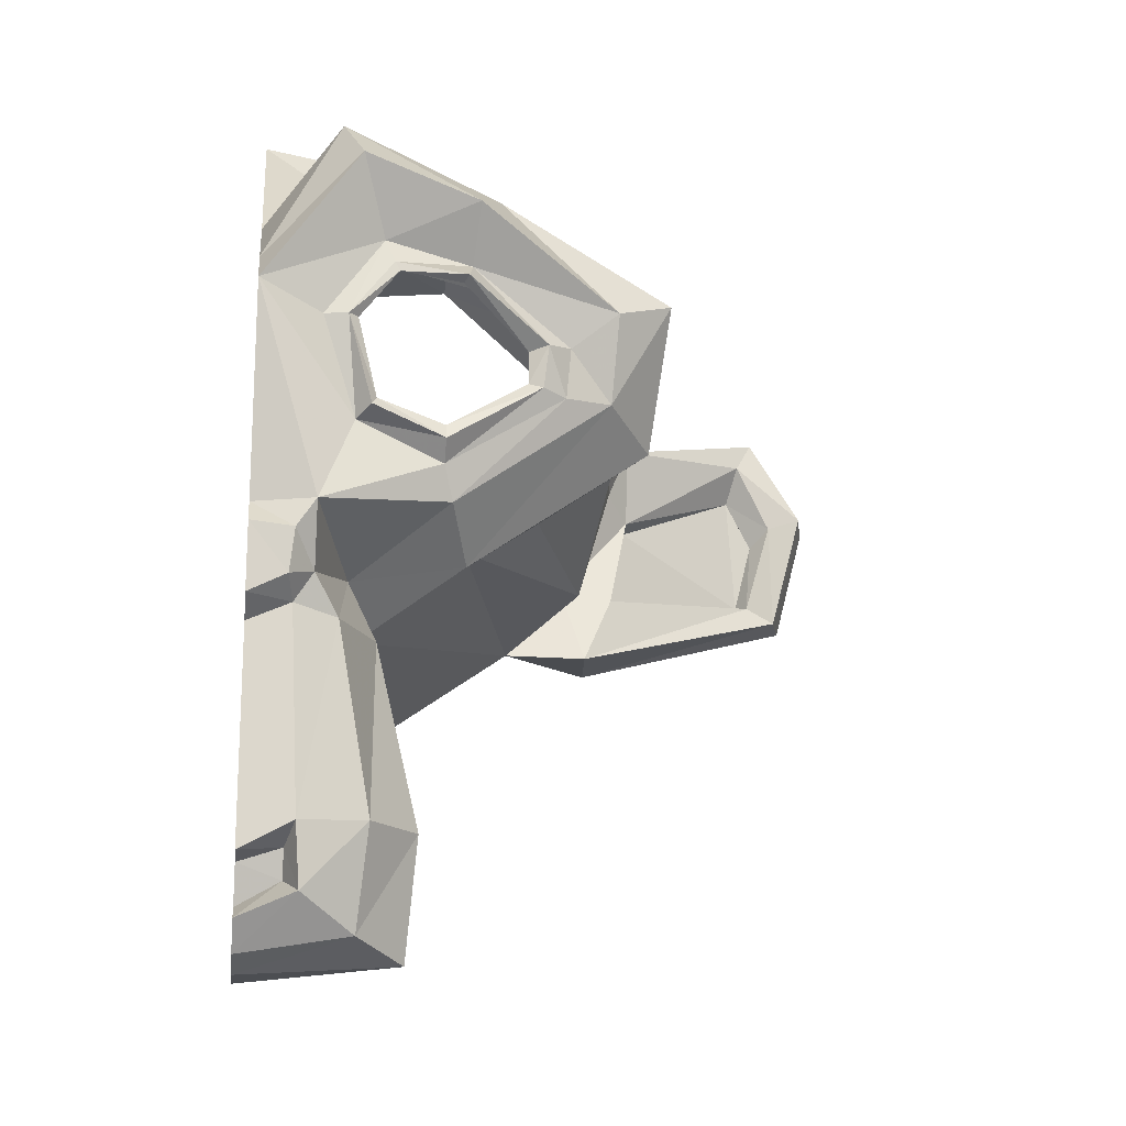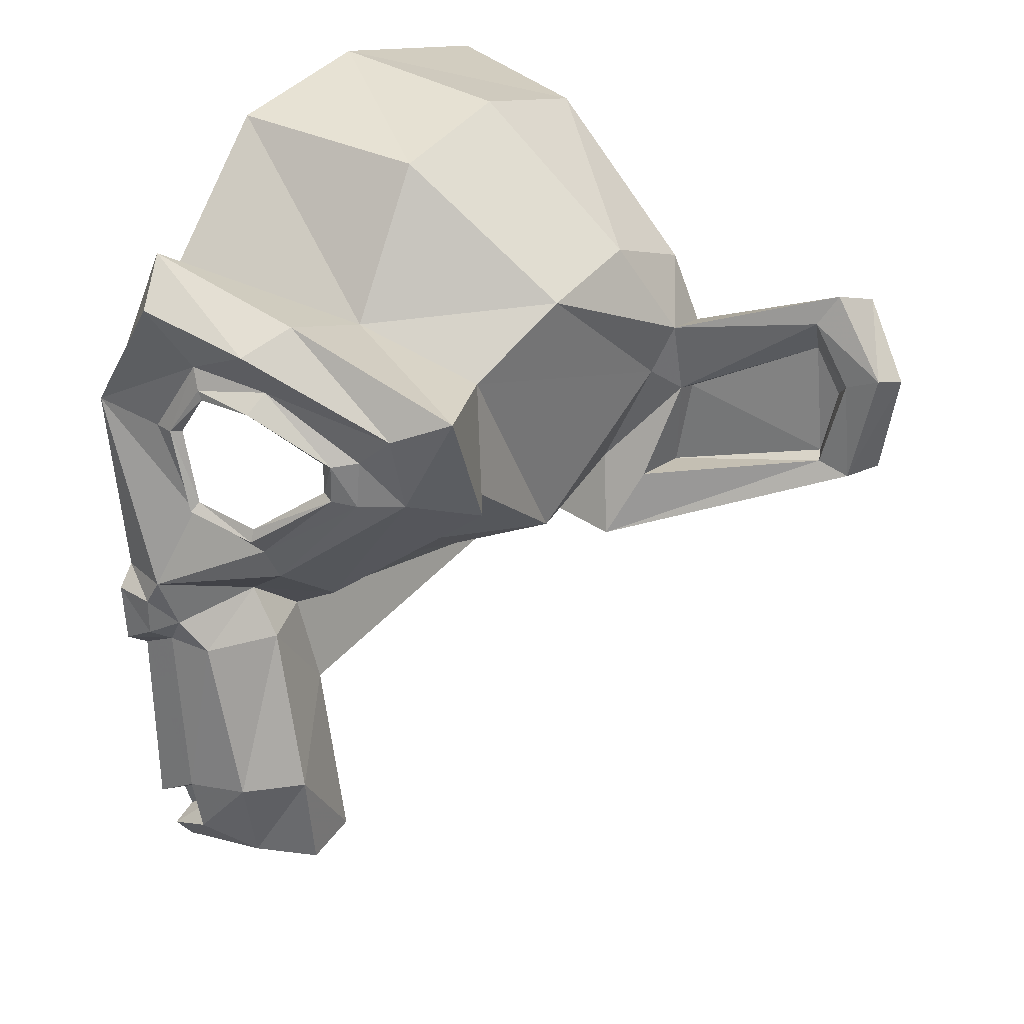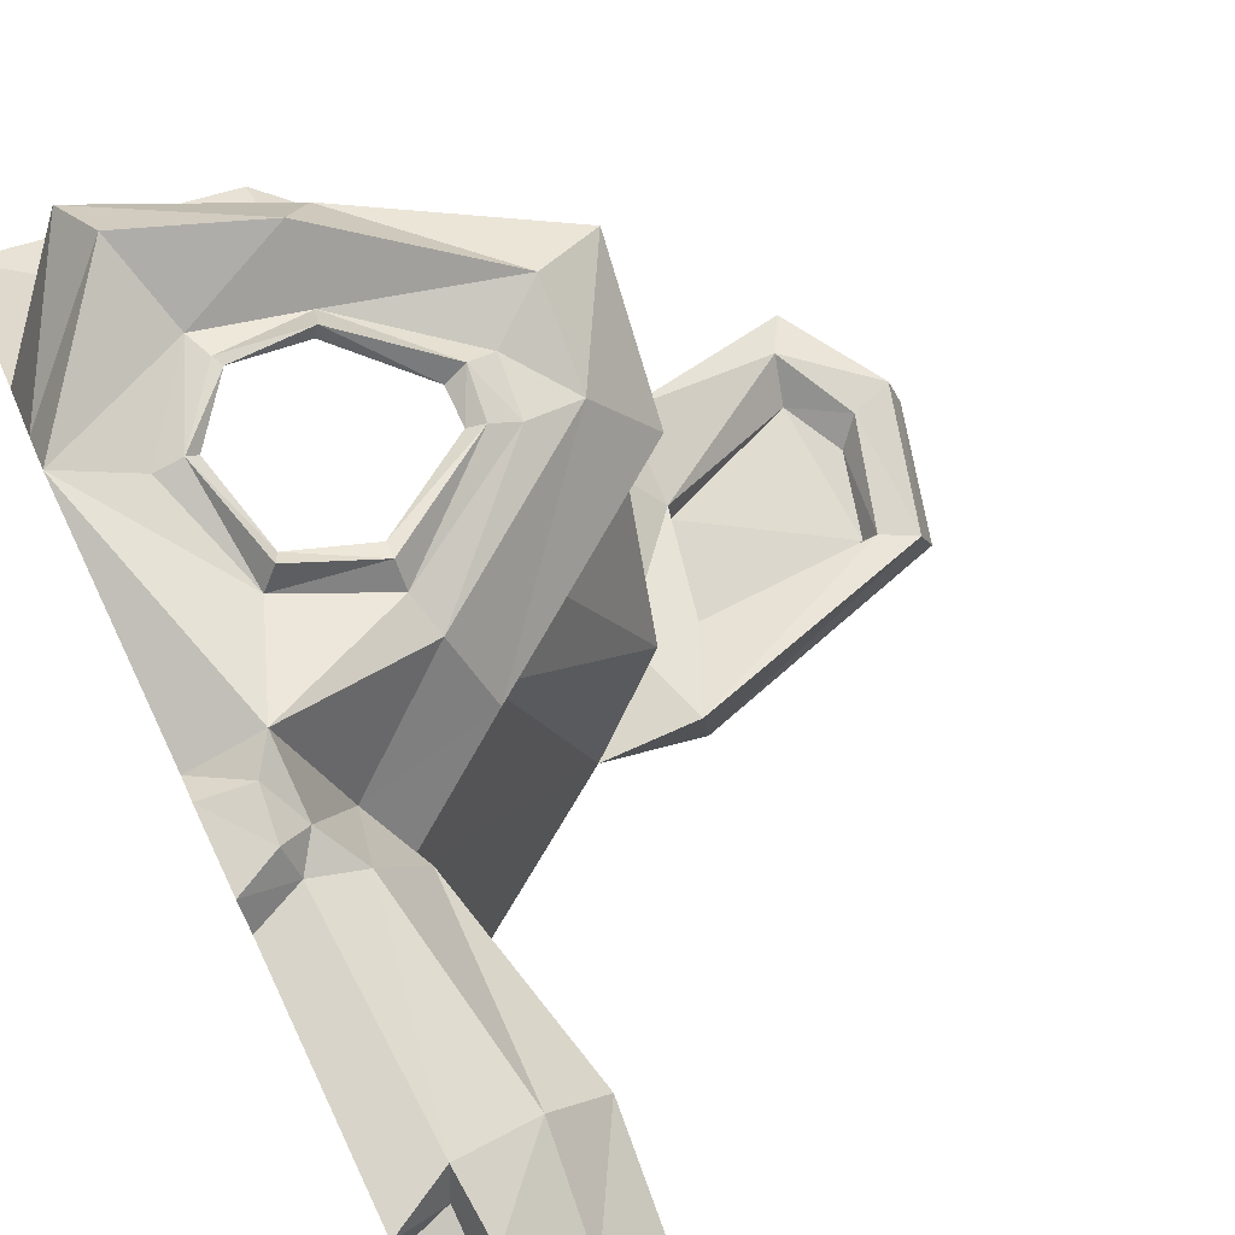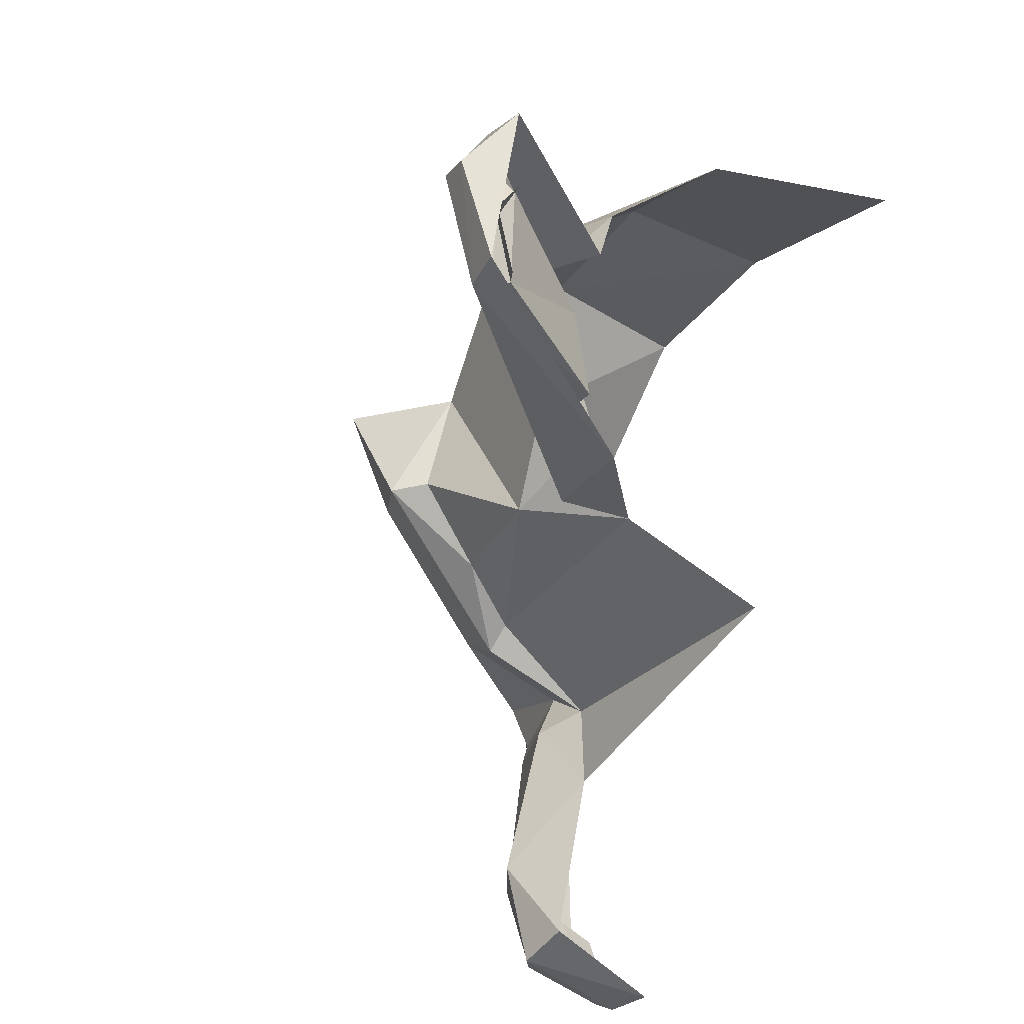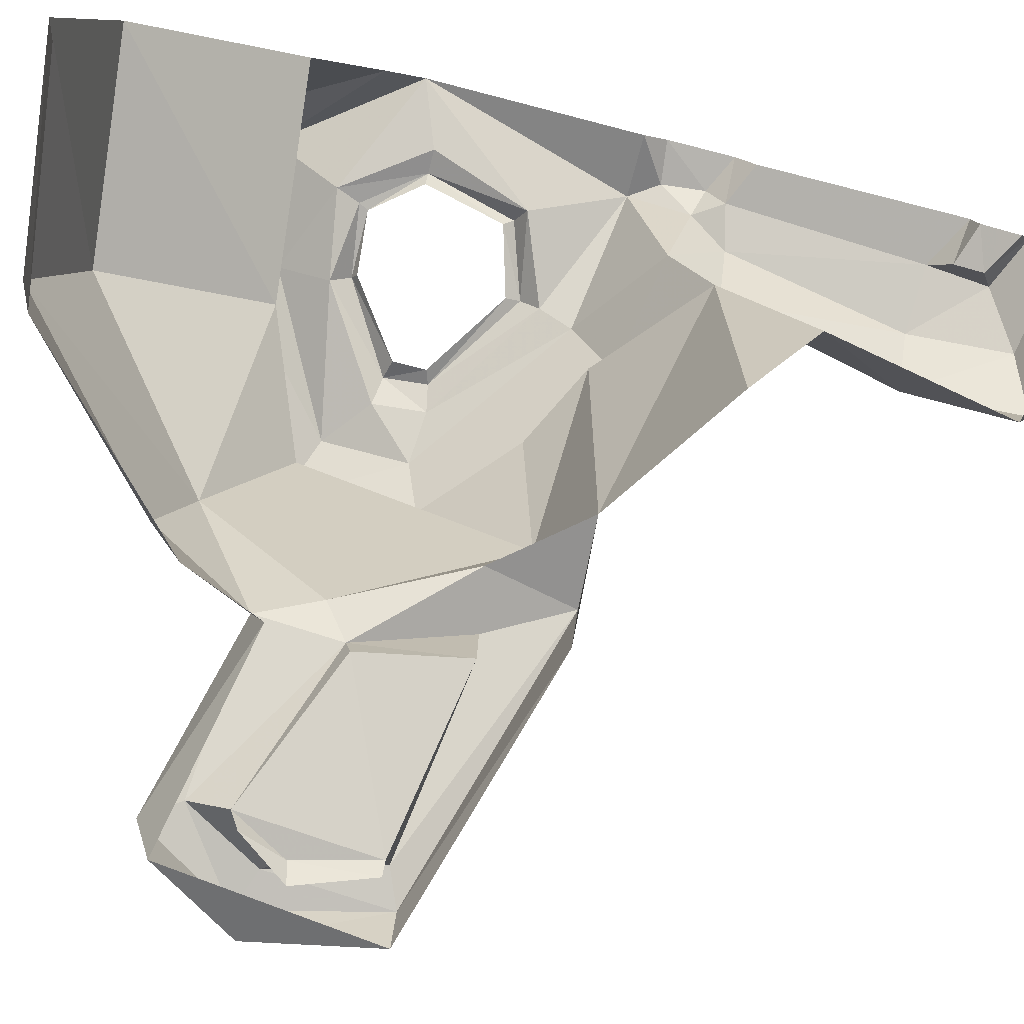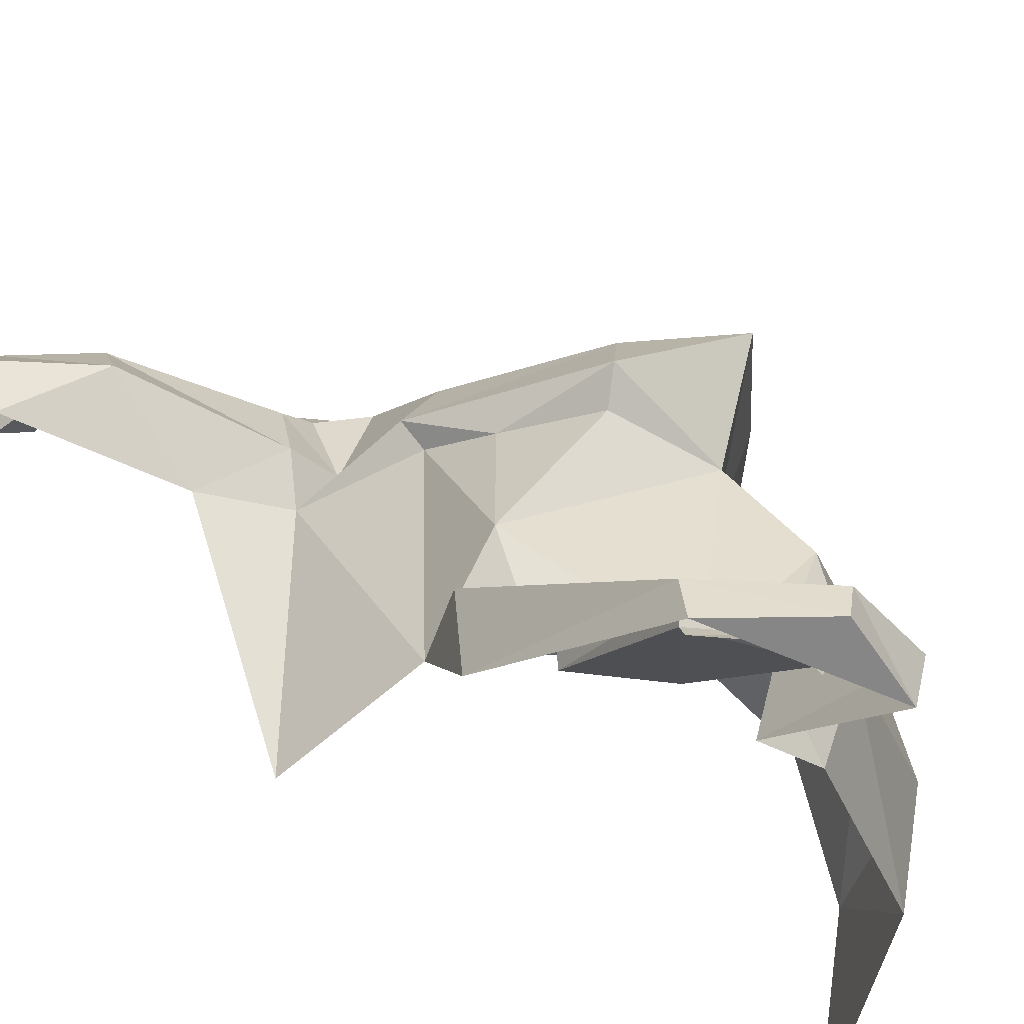
<metadata>
{"format":"obj","ext":"obj","renderer":"f3d","projection":"perspective","resolution":1024,"background":"white","views":[{"elev":-17.8,"azim":-7.1,"up":"+Y"},{"elev":26.0,"azim":37.4,"up":"+Y"},{"elev":75.0,"azim":-25.2,"up":"+Z"},{"elev":-32.2,"azim":140.1,"up":"+Y"},{"elev":-78.3,"azim":-104.1,"up":"+Z"},{"elev":-39.6,"azim":69.0,"up":"+Z"}]}
</metadata>
<code>
v 0 0.43 0.74
v 0 0.35 0.82
v 0 0.57 0.57
v 0 0.9 -0.55
v 0.2 -0.19 0.56
v 0.35 -0.7 0.57
v 0.33 -0.95 0.52
v 0 -0.98 0.58
v 0.44 -0.14 0.53
v 0.83 0.15 0.45
v 0.86 0.43 0.59
v 0.49 0.6 0.69
v 0.16 0.72 0.76
v 0.13 0.3 0.77
v 0.2 0.09 0.74
v 0.38 0.02 0.7
v 0.63 0.19 0.65
v 0.64 0.3 0.65
v 0.43 0.44 0.72
v 0.25 0.47 0.76
v 0 -0.77 0.73
v 0.12 -0.84 0.71
v 0 -0.89 0.69
v 0 -0.1 0.77
v 0.13 -0.23 0.75
v 0.09 -0.29 0.74
v 0.4 -0.05 0.67
v 0.73 0.2 0.6
v 0.74 0.38 0.66
v 0.44 0.55 0.8
v 0.2 0.62 0.85
v 0.13 -0.1 0.81
v 0.25 -0.7 0.69
v 0.23 -0.91 0.63
v 0 -0.95 0.64
v 0.11 -0.71 0.73
v 0 -0.33 0.74
v 0 -0.15 0.81
v 0.09 -0.16 0.81
v 0.08 -0.25 0.8
v 0 -0.29 0.8
v 0.26 -0.31 0.55
v 0.18 -0.31 0.71
v 0 -0.78 0.66
v 0.09 -0.75 0.66
v 0.09 -0.81 0.64
v 0 -0.86 0.63
v 0.27 0.42 0.77
v 0.42 0.4 0.77
v 0.59 0.29 0.69
v 0.58 0.2 0.68
v 0.38 0.06 0.74
v 0.23 0.11 0.78
v 0.18 0.3 0.78
v 0.2 0.3 0.76
v 0.24 0.13 0.76
v 0.38 0.09 0.73
v 0.55 0.21 0.67
v 0.55 0.28 0.67
v 0.41 0.39 0.75
v 0.28 0.4 0.77
v 0.77 0.16 0.38
v 0.6 0 0.41
v 0.44 -0.09 0.47
v 0 0.9 0.29
v 0 0.98 -0.08
v 0 -0.98 0.46
v 0.73 -0.05 0.07
v 0.59 -0.13 -0.16
v 0.25 -0.5 0.39
v 0.33 -0.91 0.4
v 0.22 -0.28 0.43
v 0.3 -0.31 -0.27
v 0.45 0.87 -0.38
v 0.45 0.93 -0.07
v 0.45 0.85 0.23
v 0.46 0.52 0.43
v 0.73 0.41 0.34
v 0.8 0.56 0.13
v 0.8 0.62 -0.12
v 0.8 0.54 -0.36
v 0.89 0.41 -0.23
v 0.77 -0.14 -0.13
v 1.28 0.05 -0.43
v 1.35 0.32 -0.42
v 1.23 0.51 -0.42
v 1.19 0.44 -0.39
v 1.27 0.29 -0.41
v 1.21 0.08 -0.41
v 1.19 0.09 -0.45
v 1.23 0.25 -0.45
v 1.17 0.36 -0.44
v 0.84 0.29 -0.21
v 0.84 0.02 -0.19
v 0.72 0.04 -0.19
v 0.89 0.24 -0.27
v 0.89 0.23 -0.32
v 0.85 0.02 -0.32
v 1.19 0.34 -0.48
v 1.26 0.24 -0.49
v 1.21 0.09 -0.48
v 1.25 0.47 -0.55
v 1.37 0.3 -0.5
v 1.31 0.05 -0.53
v 0.79 -0.13 -0.33
v 0.86 0.38 -0.38
f 5 27 32
f 11 28 10
f 61 54 55
f 28 18 17
f 9 64 63
f 9 28 27
f 32 16 15
f 34 6 33
f 37 36 26
f 26 41 37
f 25 40 26
f 24 39 32
f 40 38 41
f 32 25 5
f 25 26 43
f 33 22 34
f 46 44 47
f 23 46 47
f 45 21 44
f 6 71 70
f 15 2 32
f 31 1 2
f 54 15 53
f 15 52 53
f 17 27 28
f 17 50 51
f 30 13 31
f 54 20 14
f 20 30 31
f 61 49 48
f 19 29 30
f 29 12 30
f 50 58 51
f 51 57 52
f 16 51 52
f 52 56 53
f 2 24 32
f 20 2 14
f 56 54 53
f 1 13 3
f 45 22 36
f 7 67 71
f 8 34 35
f 35 22 23
f 77 79 76
f 43 5 25
f 70 42 6
f 33 42 43
f 43 36 33
f 76 66 65
f 66 74 4
f 49 59 50
f 50 19 49
f 77 65 3
f 19 48 49
f 72 9 5
f 72 5 42
f 87 85 86
f 88 84 85
f 91 89 88
f 92 88 87
f 82 96 87
f 68 69 95
f 78 93 79
f 92 96 97
f 95 96 94
f 83 95 69
f 105 84 83
f 68 62 63
f 91 99 100
f 91 101 90
f 79 82 80
f 106 86 102
f 98 89 90
f 84 103 85
f 85 102 86
f 89 83 84
f 102 103 104
f 96 98 94
f 77 13 12
f 77 11 78
f 10 78 11
f 64 68 63
f 72 69 64
f 75 79 80
f 74 80 81
f 69 105 83
f 82 81 80
f 72 73 69
f 68 95 93
f 98 90 97
f 91 90 92
f 92 97 90
f 5 9 27
f 11 29 28
f 61 48 54
f 28 29 18
f 62 10 63
f 10 9 63
f 9 10 28
f 32 27 16
f 34 7 6
f 37 21 36
f 26 40 41
f 25 39 40
f 24 38 39
f 40 39 38
f 32 39 25
f 33 36 22
f 46 45 44
f 23 22 46
f 45 36 21
f 6 7 71
f 15 14 2
f 31 13 1
f 54 14 15
f 15 16 52
f 17 16 27
f 17 18 50
f 30 12 13
f 54 48 20
f 20 19 30
f 61 60 49
f 19 18 29
f 29 11 12
f 50 59 58
f 51 58 57
f 16 17 51
f 52 57 56
f 20 31 2
f 56 55 54
f 45 46 22
f 7 8 67
f 8 7 34
f 35 34 22
f 77 78 79
f 43 42 5
f 70 72 42
f 33 6 42
f 43 26 36
f 76 75 66
f 66 75 74
f 49 60 59
f 50 18 19
f 77 76 65
f 19 20 48
f 72 64 9
f 87 88 85
f 88 89 84
f 91 90 89
f 92 91 88
f 87 86 82
f 82 93 96
f 78 68 93
f 92 87 96
f 95 93 96
f 83 94 95
f 105 104 84
f 68 78 62
f 91 92 99
f 91 100 101
f 79 93 82
f 106 82 86
f 98 94 89
f 84 104 103
f 85 103 102
f 89 94 83
f 96 97 98
f 77 3 13
f 77 12 11
f 10 62 78
f 64 69 68
f 75 76 79
f 74 75 80
f 82 106 81
f 72 70 73

</code>
